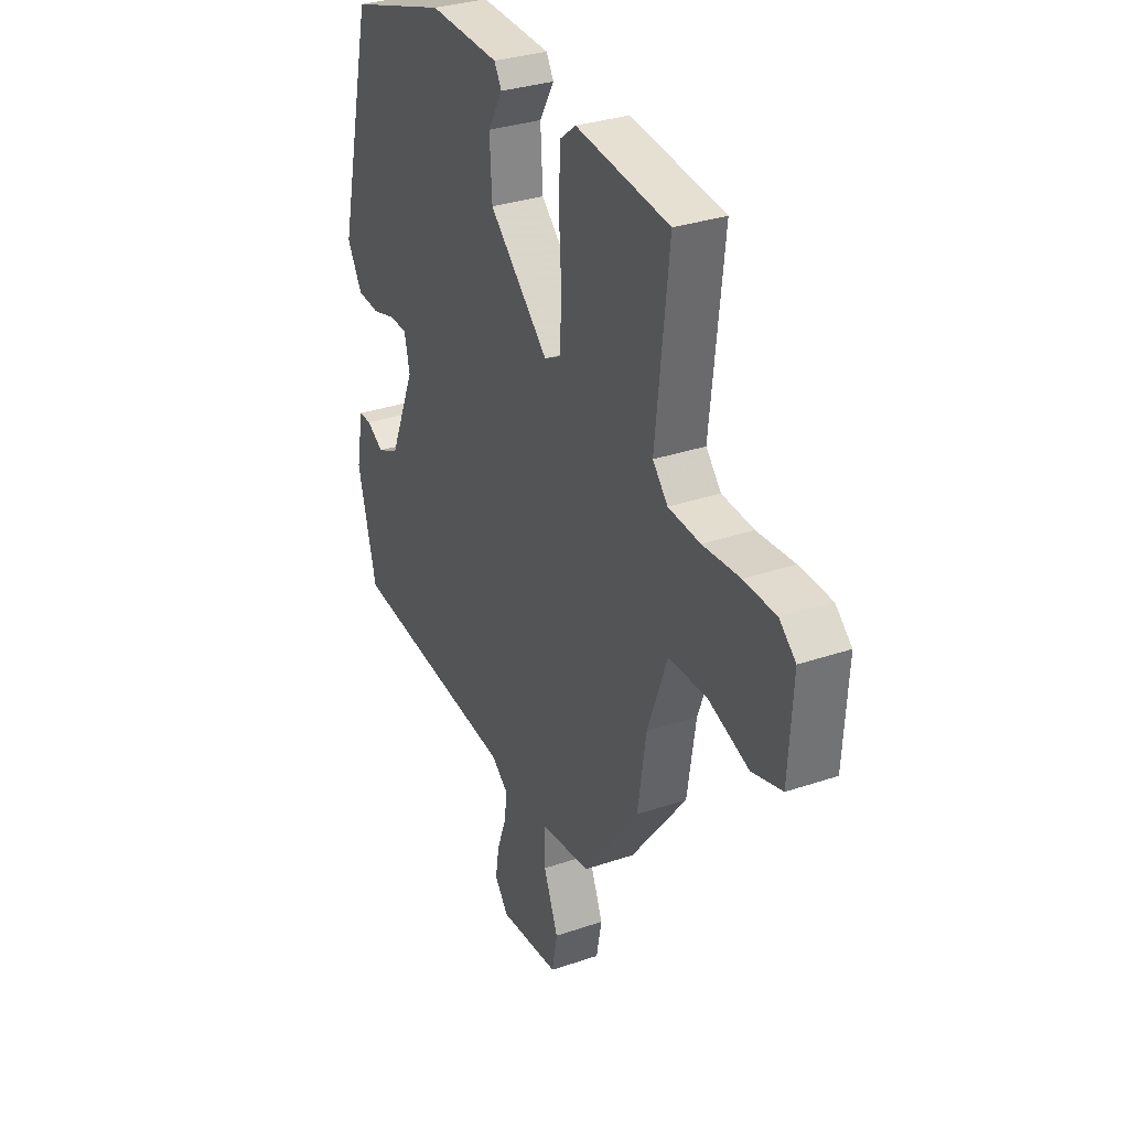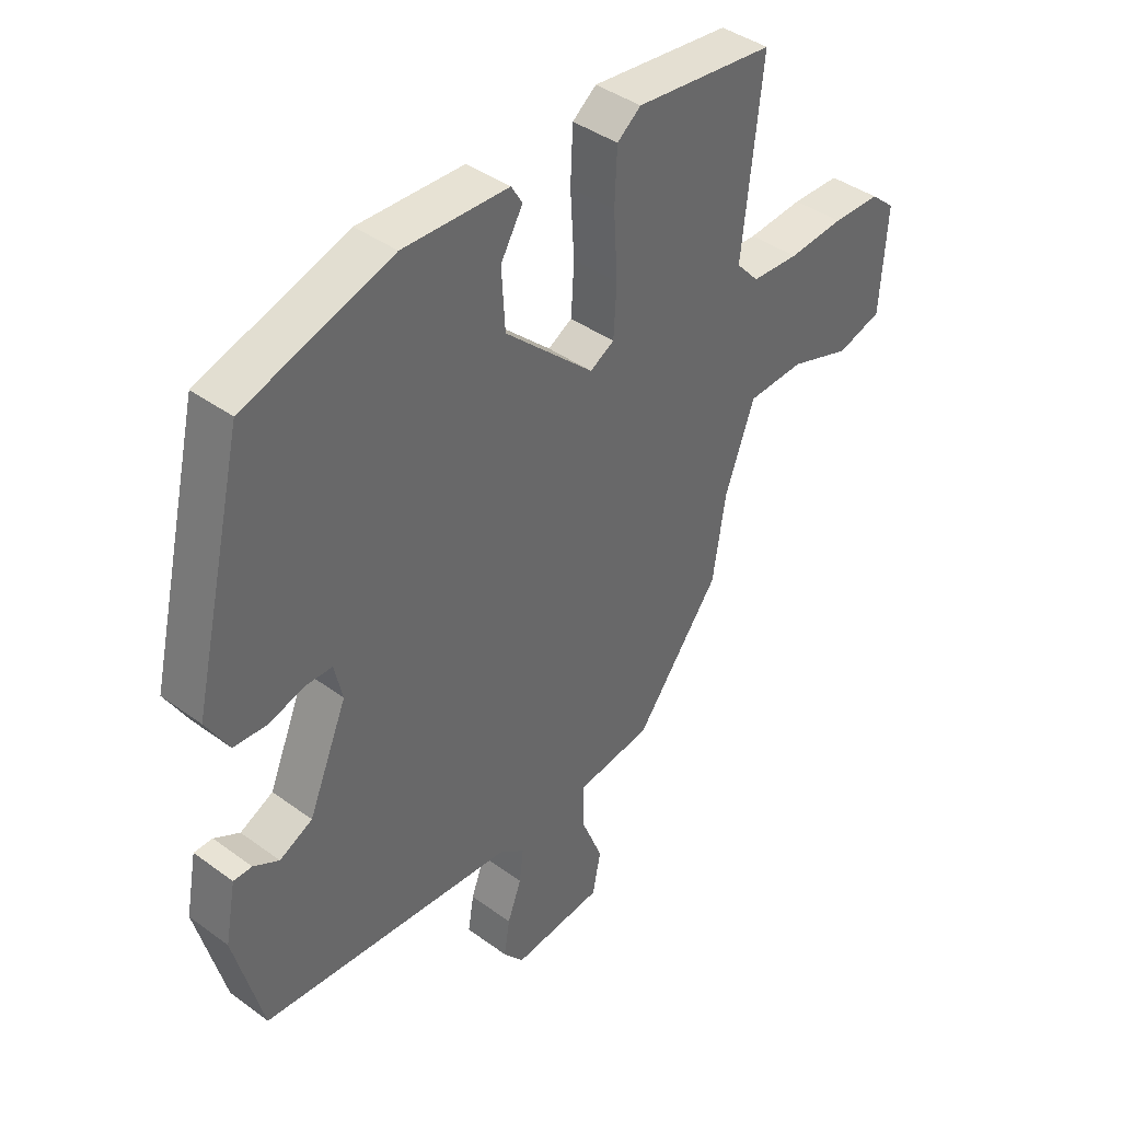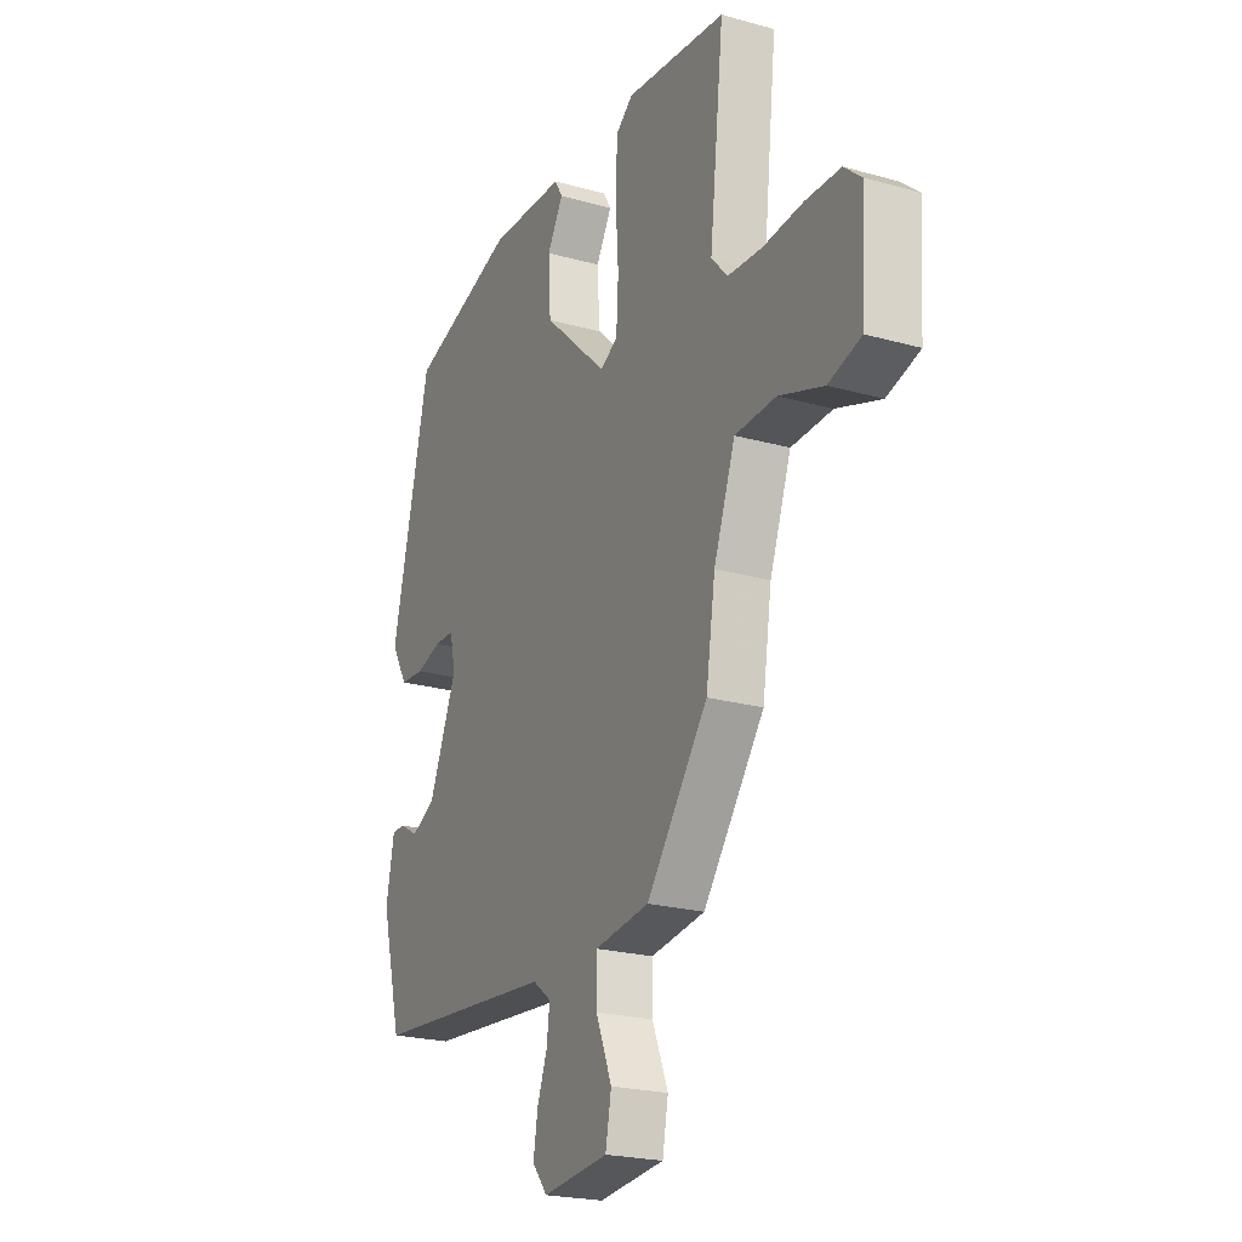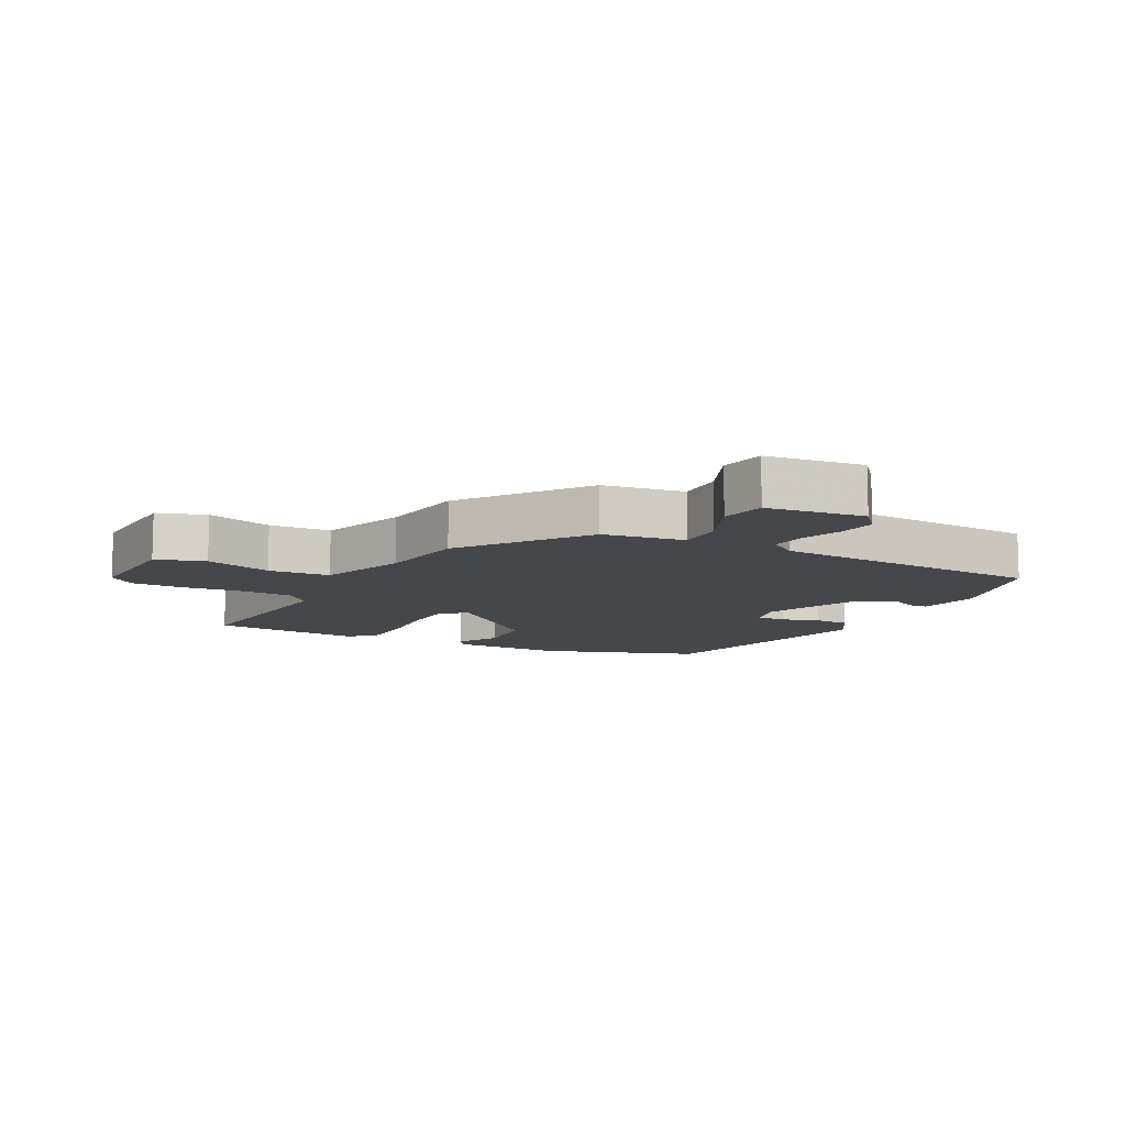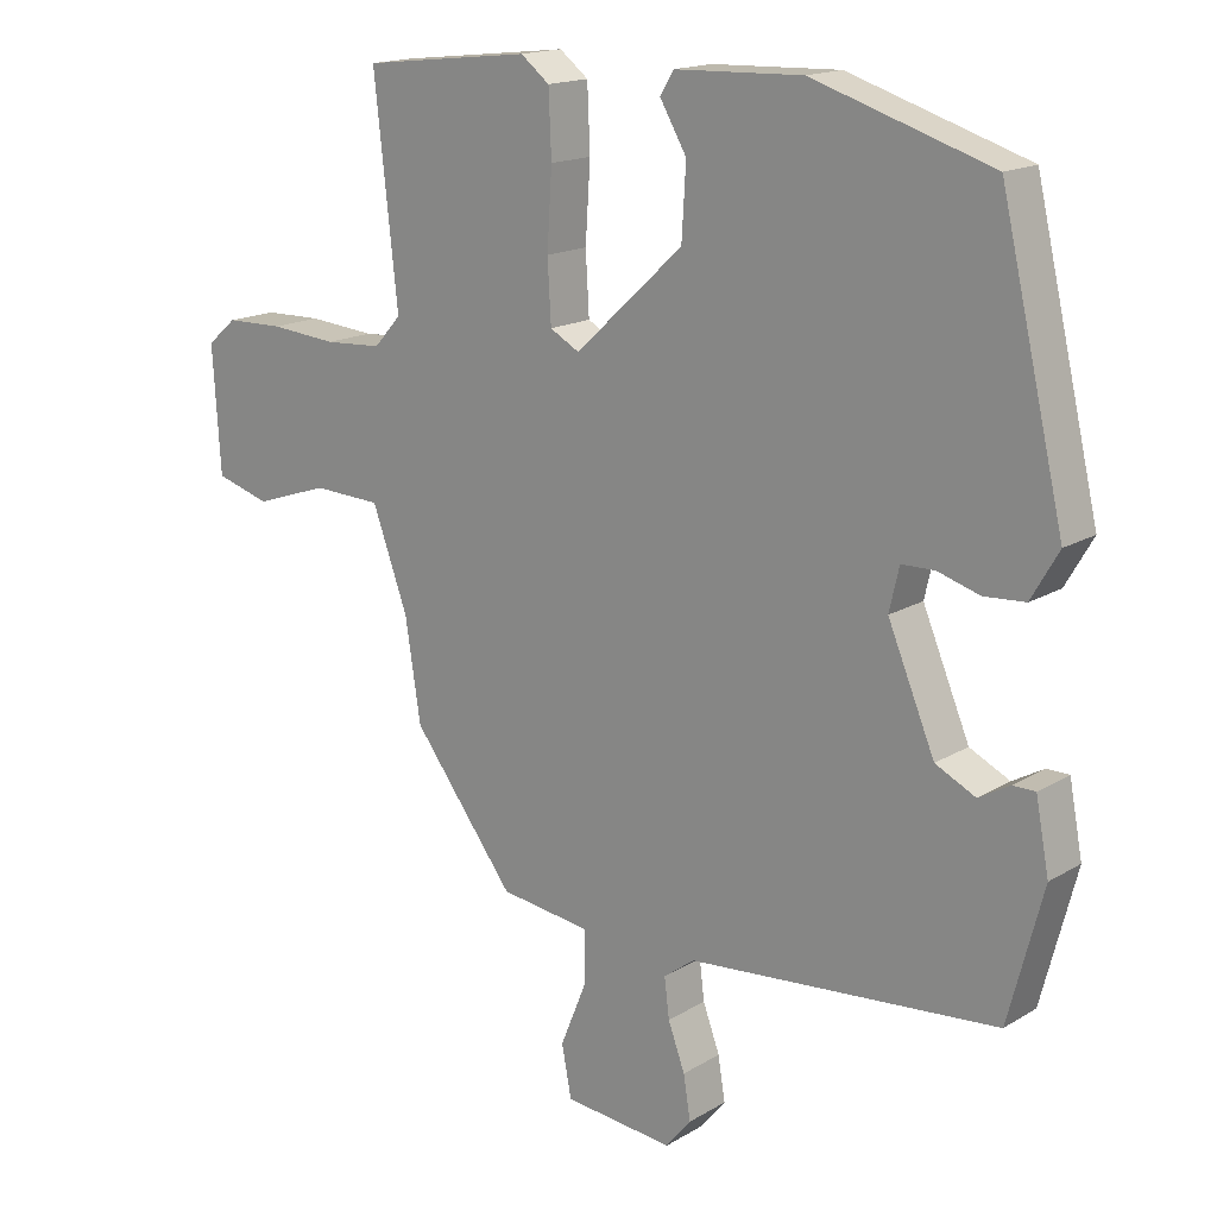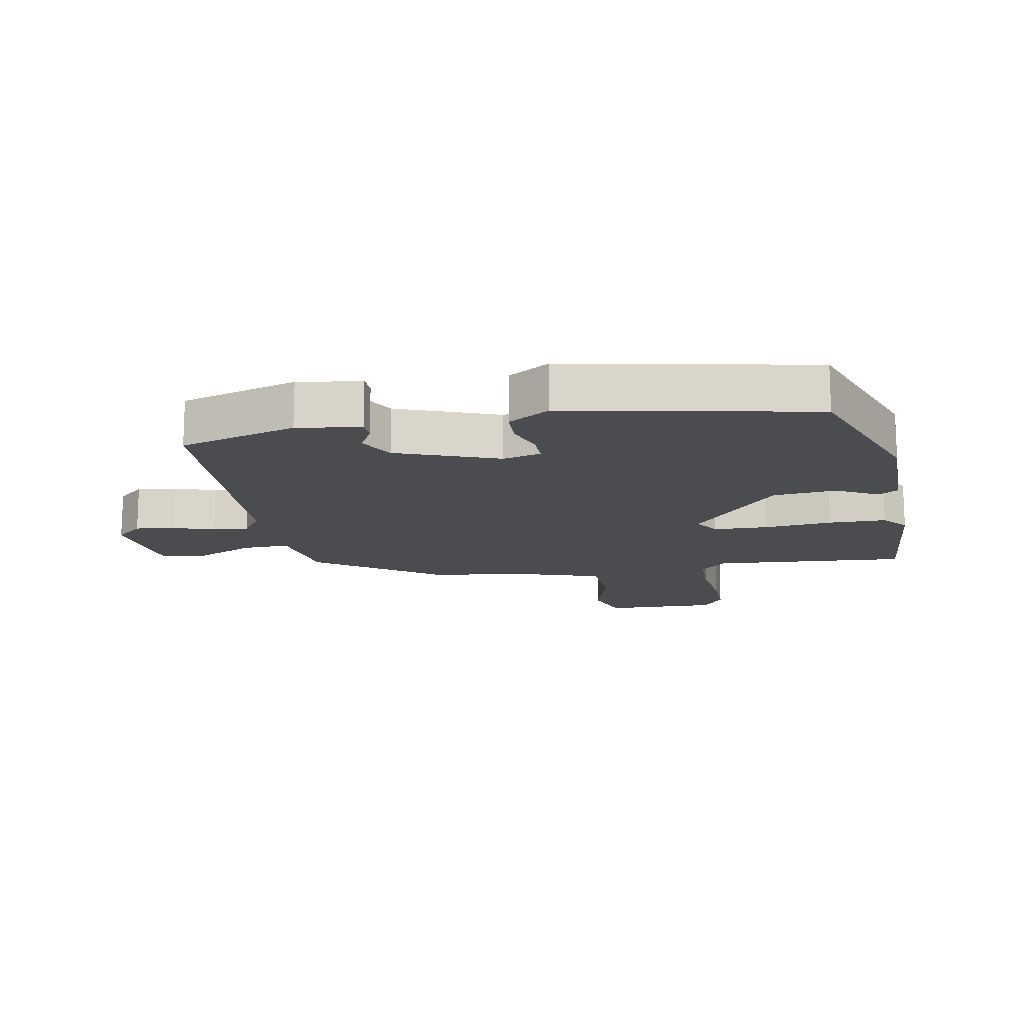
<metadata>
{"format":"obj","ext":"obj","renderer":"f3d","projection":"perspective","resolution":1024,"background":"white","views":[{"elev":32.0,"azim":64.4,"up":"+Z"},{"elev":41.0,"azim":-48.4,"up":"+Z"},{"elev":-22.5,"azim":64.2,"up":"+Z"},{"elev":-10.3,"azim":153.5,"up":"+Y"},{"elev":16.5,"azim":-140.3,"up":"+Z"},{"elev":-15.1,"azim":-77.5,"up":"+Y"}]}
</metadata>
<code>
v -0.455 0.07 -0.484
v -0.504 0.07 -0.296
v -0.485 0.07 -0.196
v -0.453 0.07 -0.196
v -0.409 0.07 -0.221
v -0.352 0.07 -0.193
v -0.285 0.07 -0.034
v -0.299 0.07 0.027
v -0.346 0.07 0.028
v -0.406 0.07 0.01
v -0.464 0.07 0.014
v -0.503 0.07 0.081
v -0.412 0.07 0.469
v -0.158 0.07 0.55
v 0.024 0.07 0.544
v 0.043 0.07 0.512
v 0.005 0.07 0.447
v 0.011 0.07 0.346
v 0.165 0.07 0.204
v 0.207 0.07 0.227
v 0.212 0.07 0.314
v 0.205 0.07 0.423
v 0.209 0.07 0.514
v 0.25 0.07 0.546
v 0.491 0.07 0.519
v 0.457 0.07 0.211
v 0.496 0.07 0.168
v 0.578 0.07 0.163
v 0.674 0.07 0.171
v 0.757 0.07 0.169
v 0.799 0.07 0.133
v 0.788 0.07 -0.045
v 0.71 0.07 -0.068
v 0.604 0.07 -0.032
v 0.506 0.07 -0.036
v 0.455 0.07 -0.176
v 0.433 0.07 -0.319
v 0.287 0.07 -0.511
v 0.157 0.07 -0.528
v 0.157 0.07 -0.602
v 0.195 0.07 -0.695
v 0.181 0.07 -0.768
v 0.024 0.07 -0.783
v -0.012 0.07 -0.739
v -0.002 0.07 -0.677
v 0.022 0.07 -0.612
v 0.029 0.07 -0.556
v -0.015 0.07 -0.523
v -0.455 0 -0.484
v -0.504 0 -0.296
v -0.485 0 -0.196
v -0.453 0 -0.196
v -0.409 0 -0.221
v -0.352 0 -0.193
v -0.285 0 -0.034
v -0.299 0 0.027
v -0.346 0 0.028
v -0.406 0 0.01
v -0.464 0 0.014
v -0.503 0 0.081
v -0.412 0 0.469
v -0.158 0 0.55
v 0.024 0 0.544
v 0.043 0 0.512
v 0.005 0 0.447
v 0.011 0 0.346
v 0.165 0 0.204
v 0.207 0 0.227
v 0.212 0 0.314
v 0.205 0 0.423
v 0.209 0 0.514
v 0.25 0 0.546
v 0.491 0 0.519
v 0.457 0 0.211
v 0.496 0 0.168
v 0.578 0 0.163
v 0.674 0 0.171
v 0.757 0 0.169
v 0.799 0 0.133
v 0.788 0 -0.045
v 0.71 0 -0.068
v 0.604 0 -0.032
v 0.506 0 -0.036
v 0.455 0 -0.176
v 0.433 0 -0.319
v 0.287 0 -0.511
v 0.157 0 -0.528
v 0.157 0 -0.602
v 0.195 0 -0.695
v 0.181 0 -0.768
v 0.024 0 -0.783
v -0.012 0 -0.739
v -0.002 0 -0.677
v 0.022 0 -0.612
v 0.029 0 -0.556
v -0.015 0 -0.523
f 43 44 45 46
f 43 46 47
f 40 41 42 43
f 39 40 43 47
f 36 37 38 39
f 35 36 39 47
f 31 32 33 34
f 31 34 35
f 28 29 30 31
f 27 28 31 35
f 26 27 35 47
f 21 22 23 24
f 20 21 24 25
f 14 15 16 17
f 14 17 18
f 13 14 18
f 12 13 18 19
f 9 10 11 12
f 8 9 12 19
f 2 3 4 5
f 48 1 2 5
f 48 5 6
f 47 48 6 7
f 20 25 26 47
f 19 20 47
f 7 8 19 47
f 94 93 92 91
f 95 94 91
f 91 90 89 88
f 95 91 88 87
f 87 86 85 84
f 95 87 84 83
f 82 81 80 79
f 83 82 79
f 79 78 77 76
f 83 79 76 75
f 95 83 75 74
f 72 71 70 69
f 73 72 69 68
f 65 64 63 62
f 66 65 62
f 66 62 61
f 67 66 61 60
f 60 59 58 57
f 67 60 57 56
f 53 52 51 50
f 53 50 49 96
f 54 53 96
f 55 54 96 95
f 95 74 73 68
f 95 68 67
f 95 67 56 55
f 1 49 50 2
f 2 50 51 3
f 3 51 52 4
f 4 52 53 5
f 5 53 54 6
f 6 54 55 7
f 7 55 56 8
f 8 56 57 9
f 9 57 58 10
f 10 58 59 11
f 11 59 60 12
f 12 60 61 13
f 13 61 62 14
f 14 62 63 15
f 15 63 64 16
f 16 64 65 17
f 17 65 66 18
f 18 66 67 19
f 19 67 68 20
f 20 68 69 21
f 21 69 70 22
f 22 70 71 23
f 23 71 72 24
f 24 72 73 25
f 25 73 74 26
f 26 74 75 27
f 27 75 76 28
f 28 76 77 29
f 29 77 78 30
f 30 78 79 31
f 31 79 80 32
f 32 80 81 33
f 33 81 82 34
f 34 82 83 35
f 35 83 84 36
f 36 84 85 37
f 37 85 86 38
f 38 86 87 39
f 39 87 88 40
f 40 88 89 41
f 41 89 90 42
f 42 90 91 43
f 43 91 92 44
f 44 92 93 45
f 45 93 94 46
f 46 94 95 47
f 47 95 96 48
f 48 96 49 1

</code>
